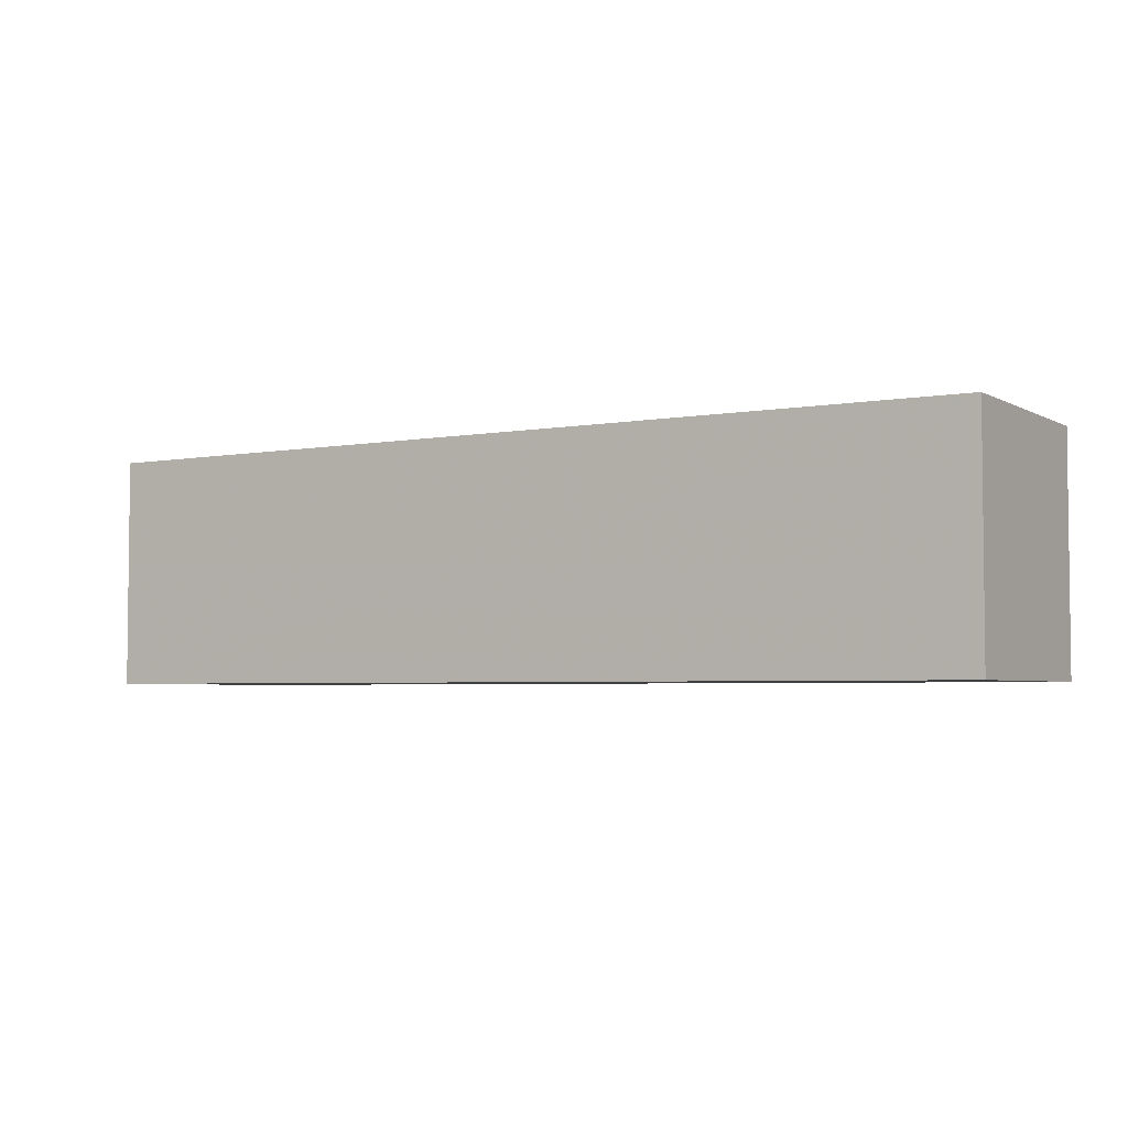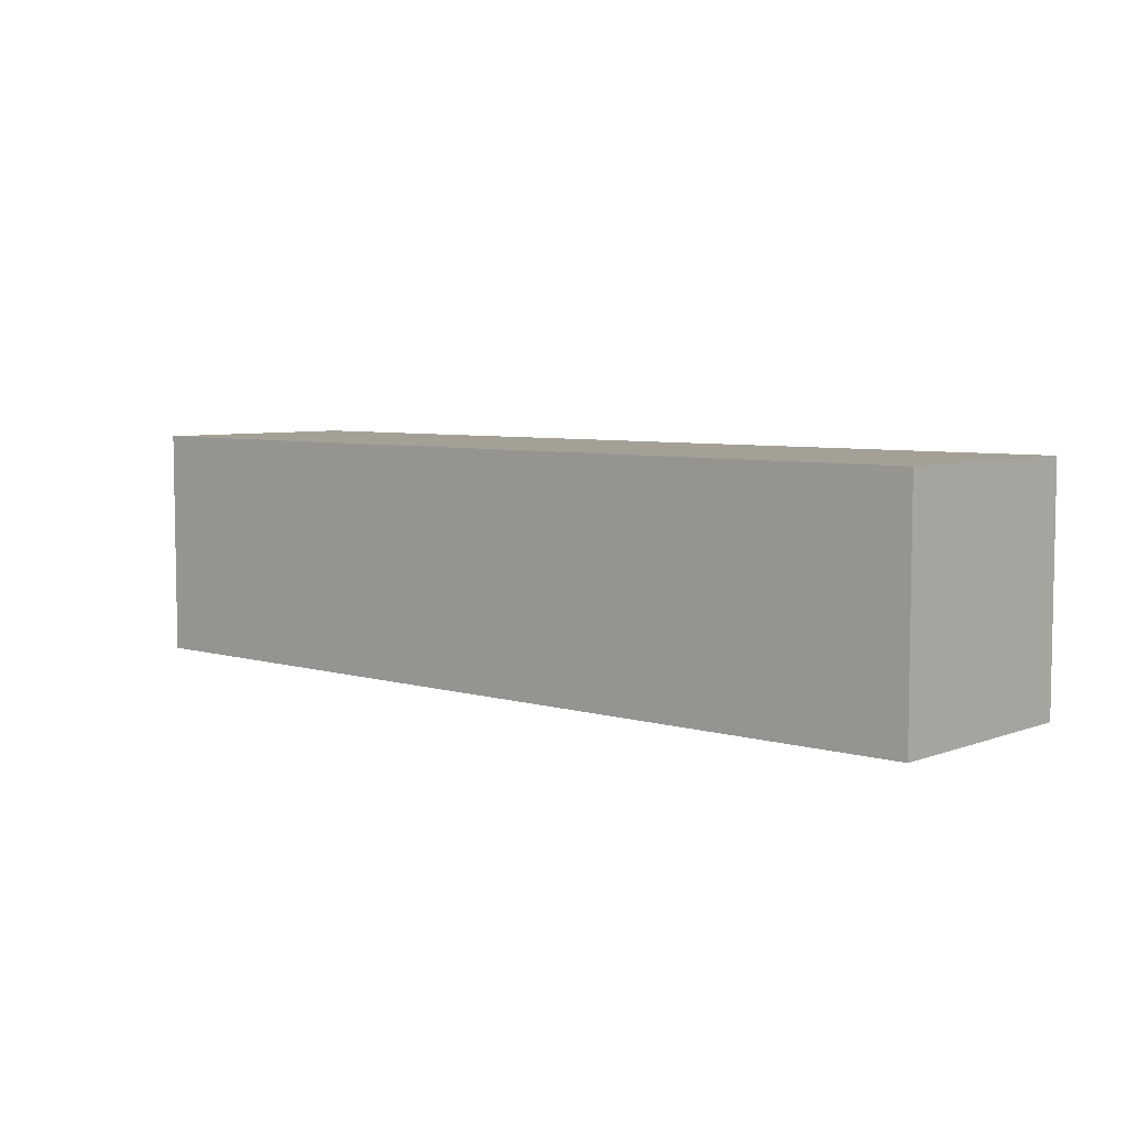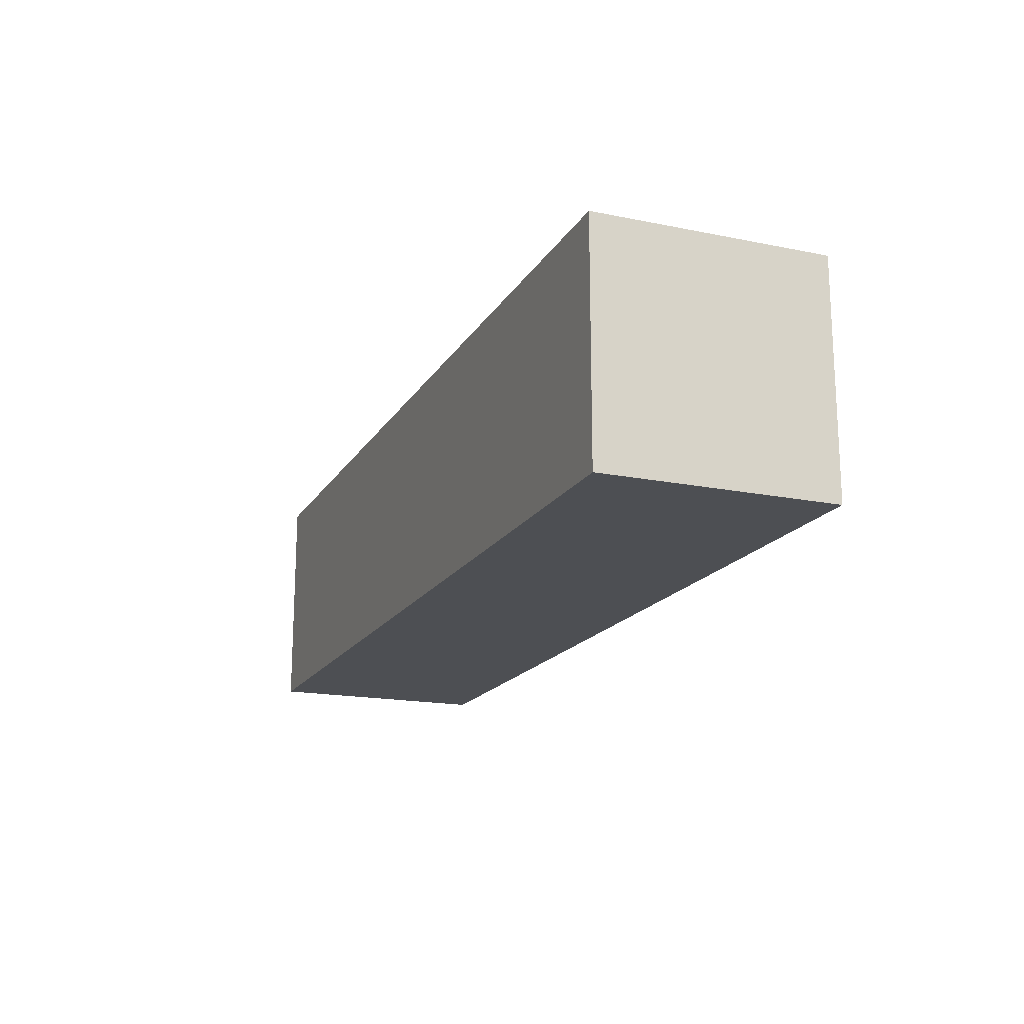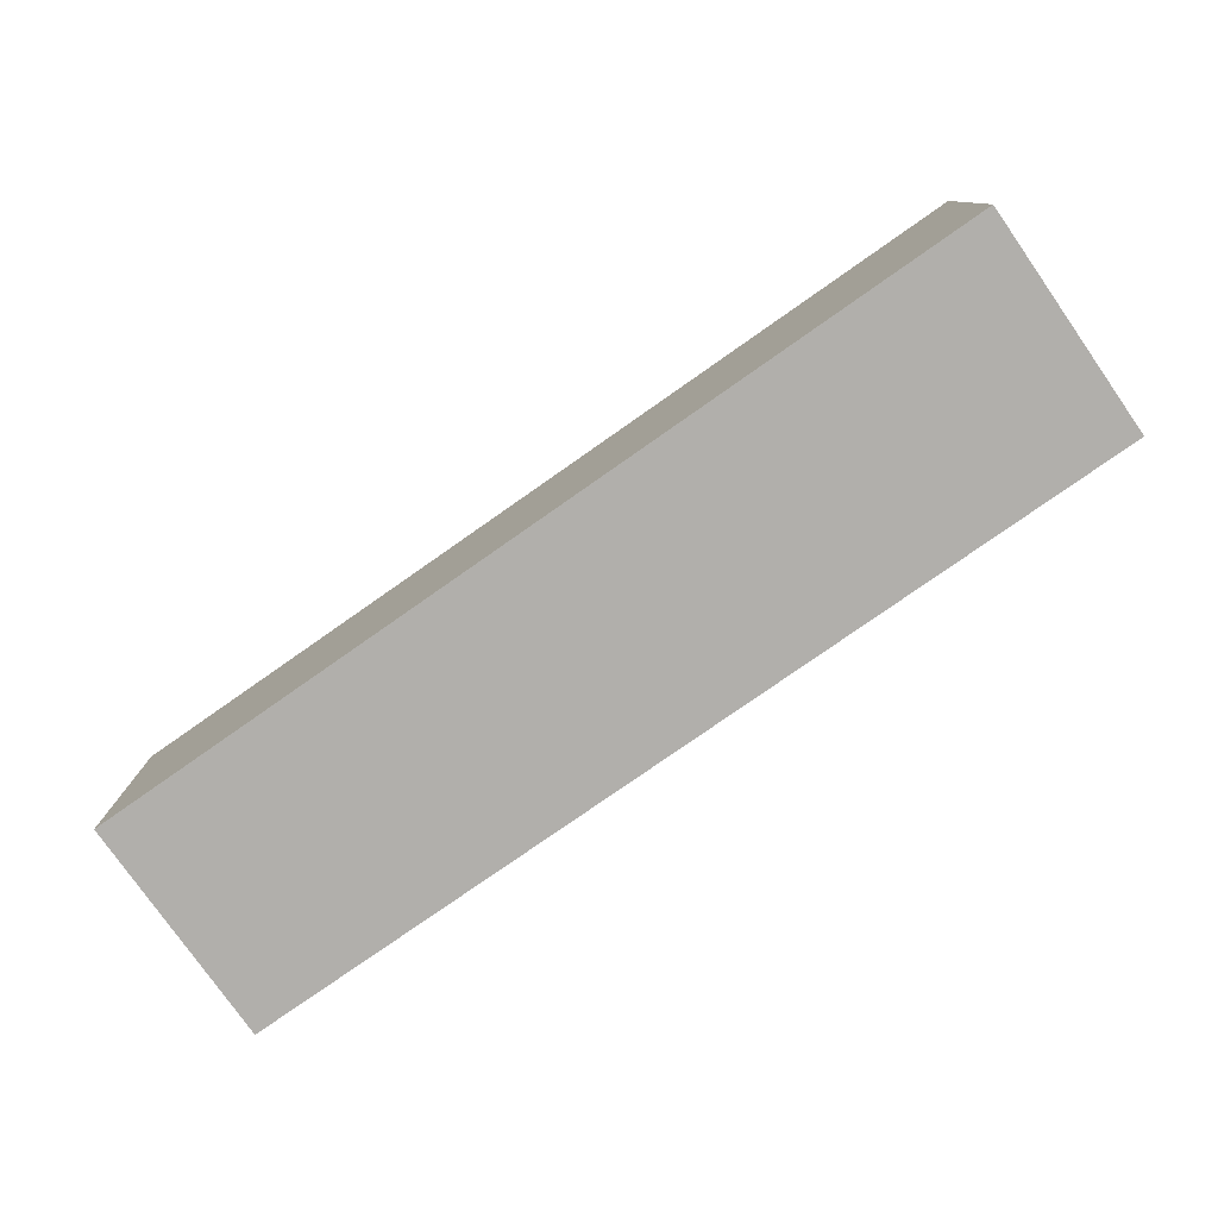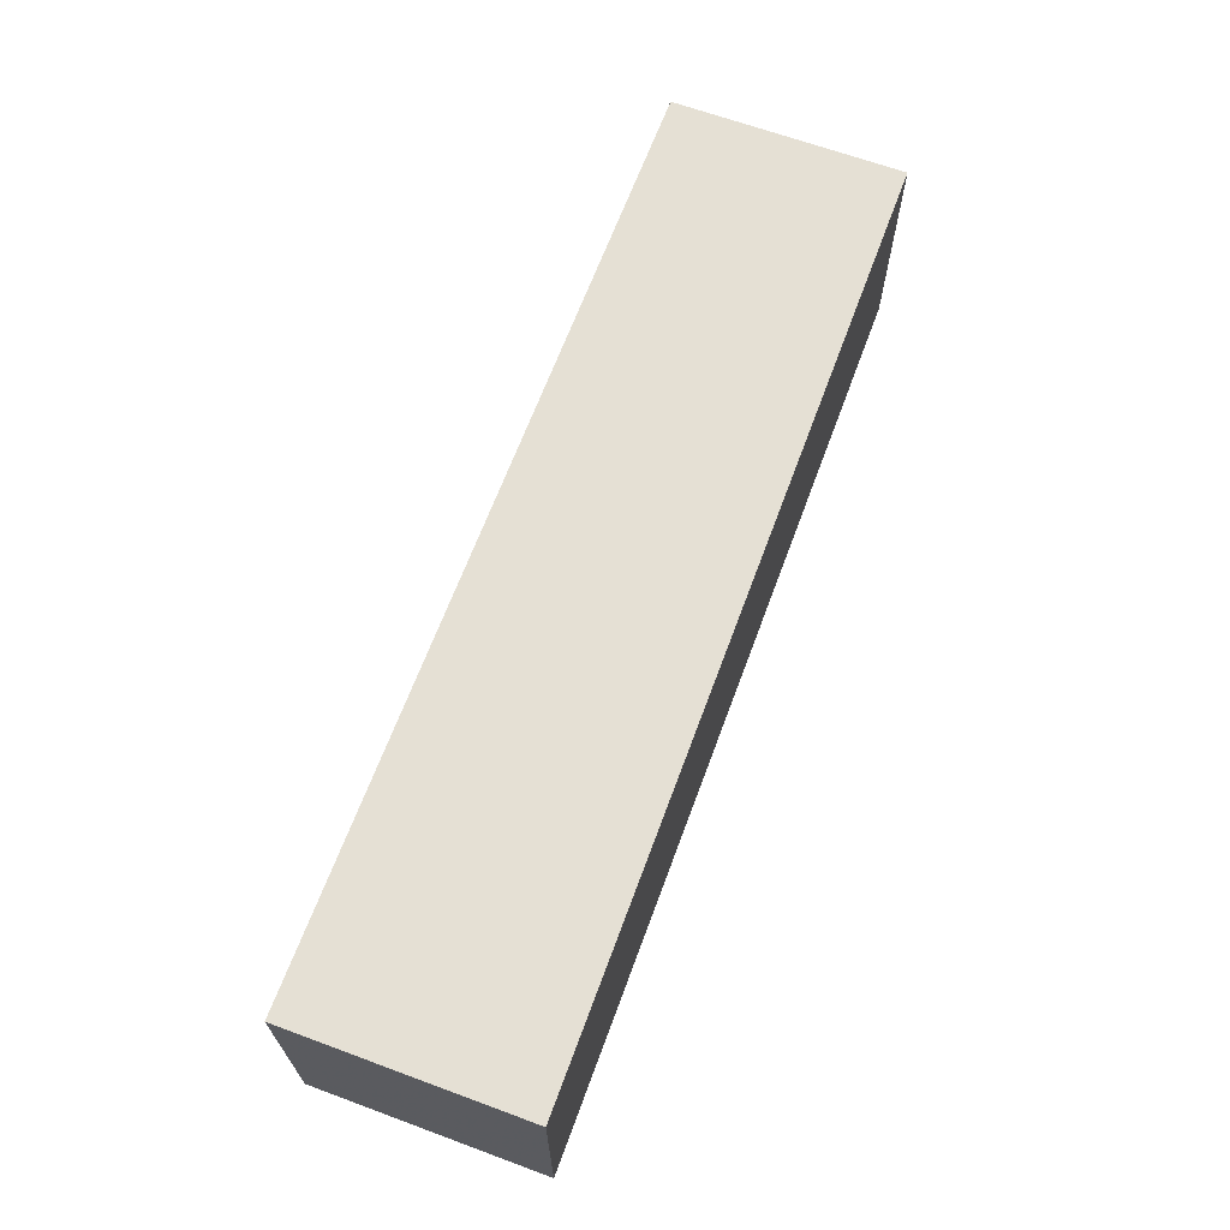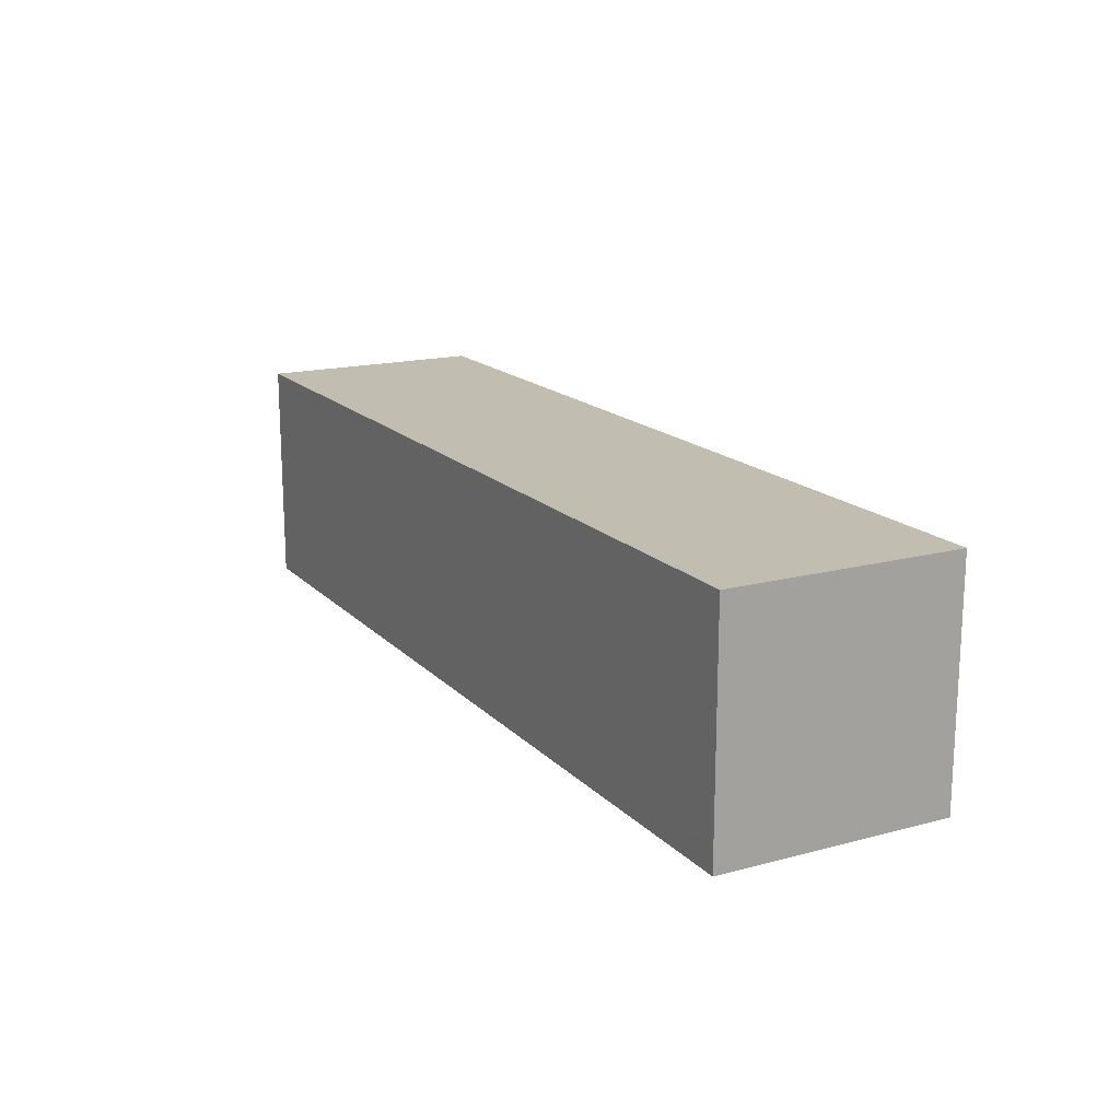
<metadata>
{"format":"obj","ext":"obj","renderer":"f3d","projection":"perspective","resolution":1024,"background":"white","views":[{"elev":-3.9,"azim":-148.8,"up":"+Z"},{"elev":5.9,"azim":41.7,"up":"+Y"},{"elev":-17.5,"azim":68.2,"up":"+Y"},{"elev":-78.3,"azim":35.0,"up":"+Y"},{"elev":65.9,"azim":-69.7,"up":"+Z"},{"elev":16.7,"azim":-118.3,"up":"+Y"}]}
</metadata>
<code>
v 150 -37.5 -37.5
v 150 -37.5 37.5
v -150 -37.5 -37.5
v -150 -37.5 -37.5
v 150 -37.5 37.5
v -150 -37.5 37.5
v -150 -37.5 -37.5
v -150 37.5 -37.5
v 150 -37.5 -37.5
v -150 37.5 -37.5
v 150 37.5 -37.5
v 150 -37.5 -37.5
v 150 37.5 37.5
v 150 37.5 -37.5
v -150 37.5 37.5
v -150 37.5 37.5
v 150 37.5 -37.5
v -150 37.5 -37.5
v -150 37.5 37.5
v -150 -37.5 37.5
v 150 37.5 37.5
v -150 -37.5 37.5
v 150 -37.5 37.5
v 150 37.5 37.5
v -150 37.5 37.5
v -150 37.5 -37.5
v -150 -37.5 37.5
v -150 37.5 -37.5
v -150 -37.5 -37.5
v -150 -37.5 37.5
v 150 37.5 37.5
v 150 -37.5 37.5
v 150 37.5 -37.5
v 150 37.5 -37.5
v 150 -37.5 37.5
v 150 -37.5 -37.5
f 1 2 3
f 3 2 6
f 7 8 9
f 8 11 12
f 13 14 15
f 15 17 18
f 19 20 21
f 22 23 24
f 25 26 27
f 28 29 30
f 31 32 33
f 34 35 36

</code>
